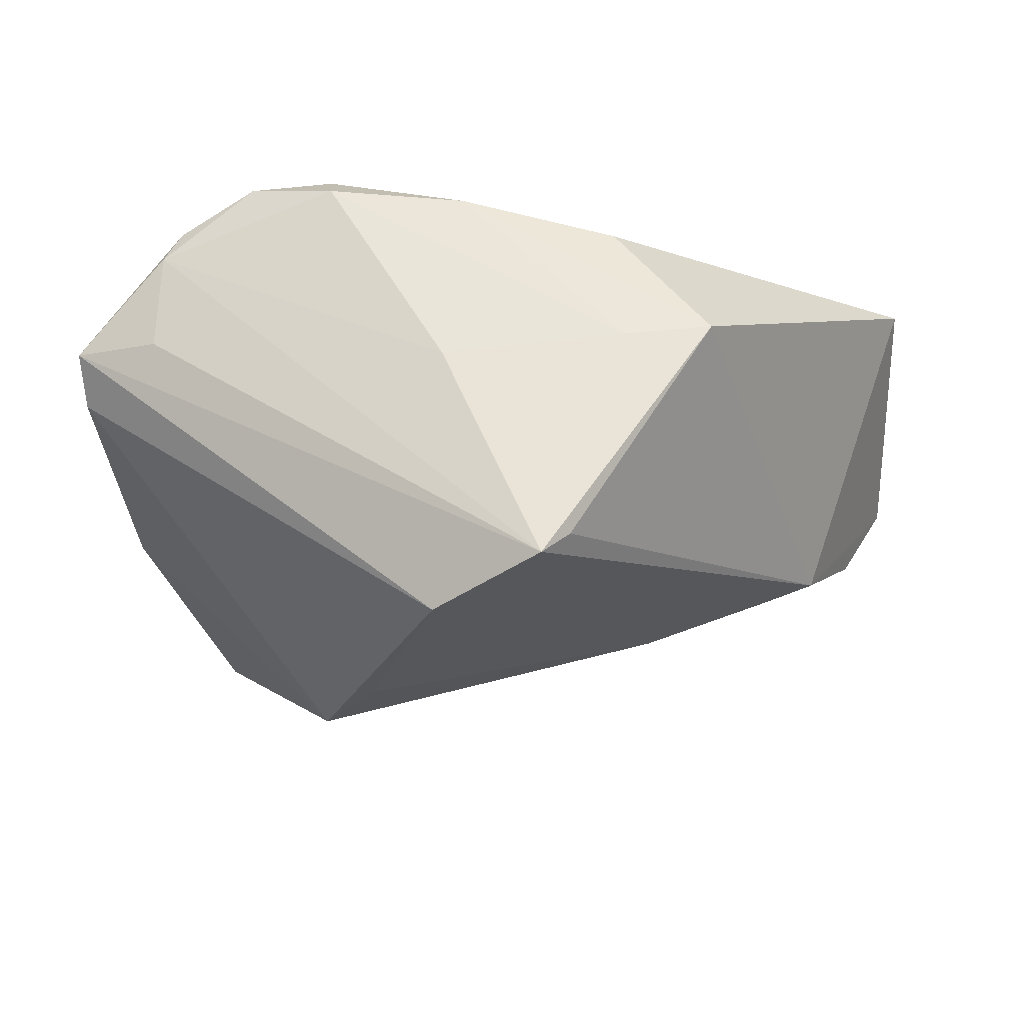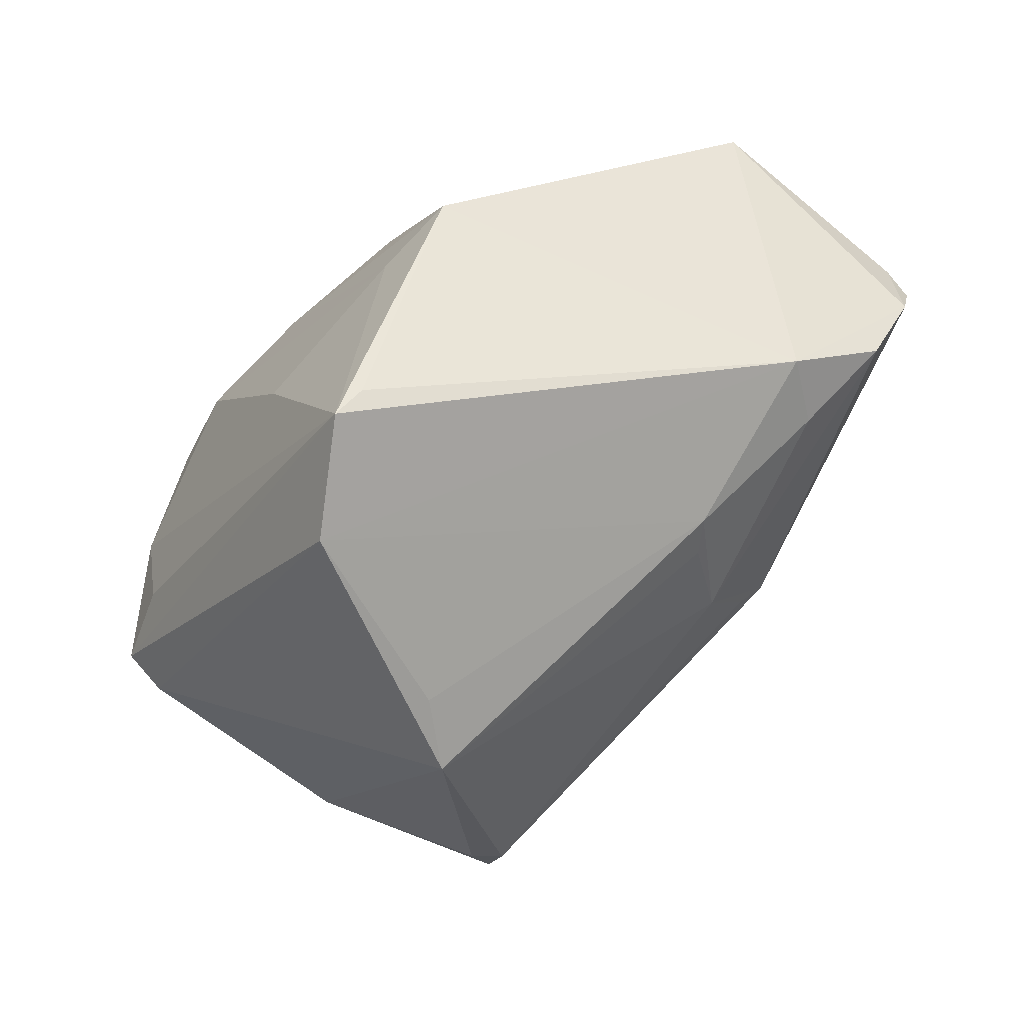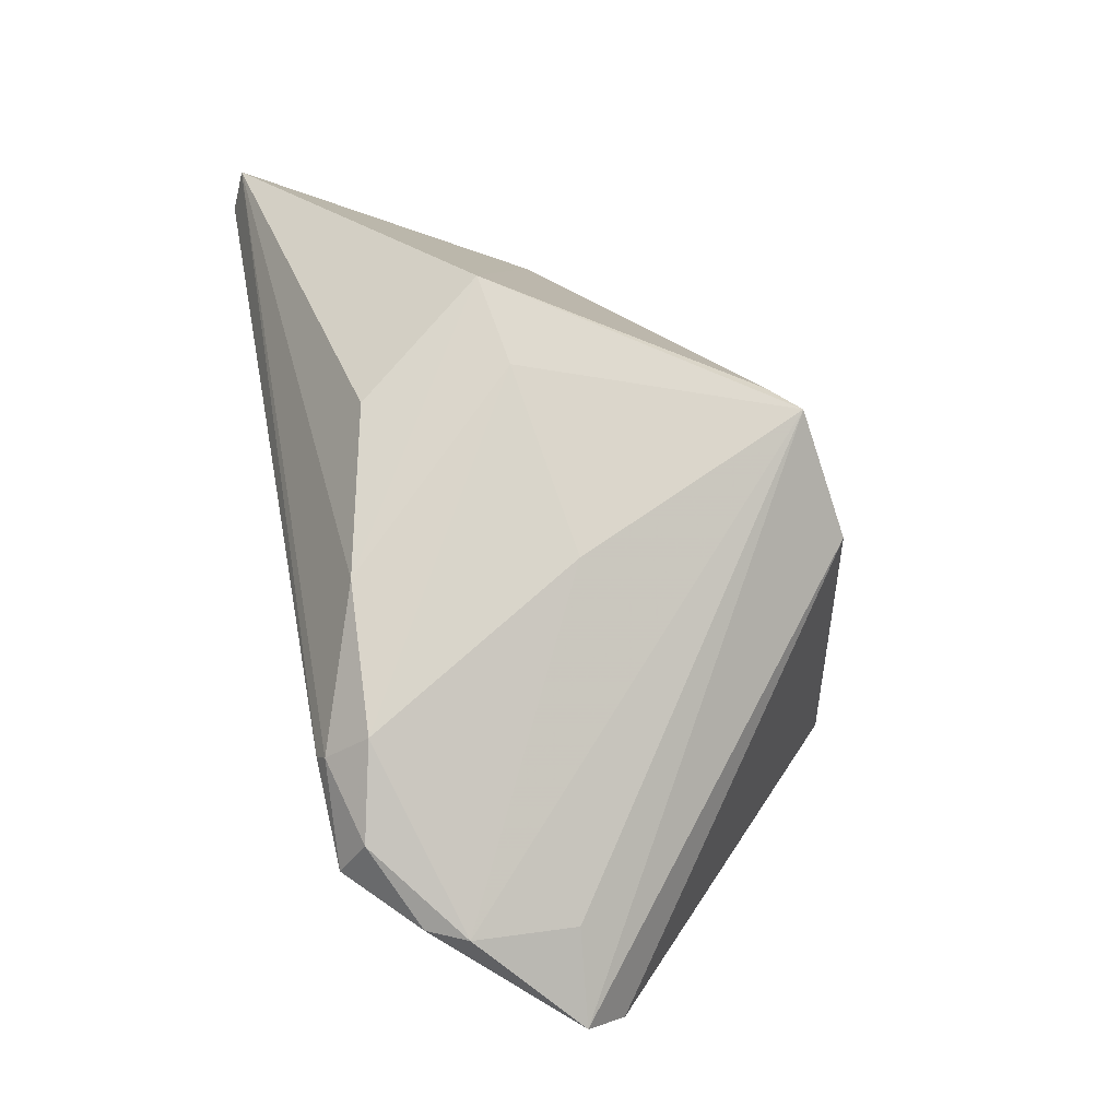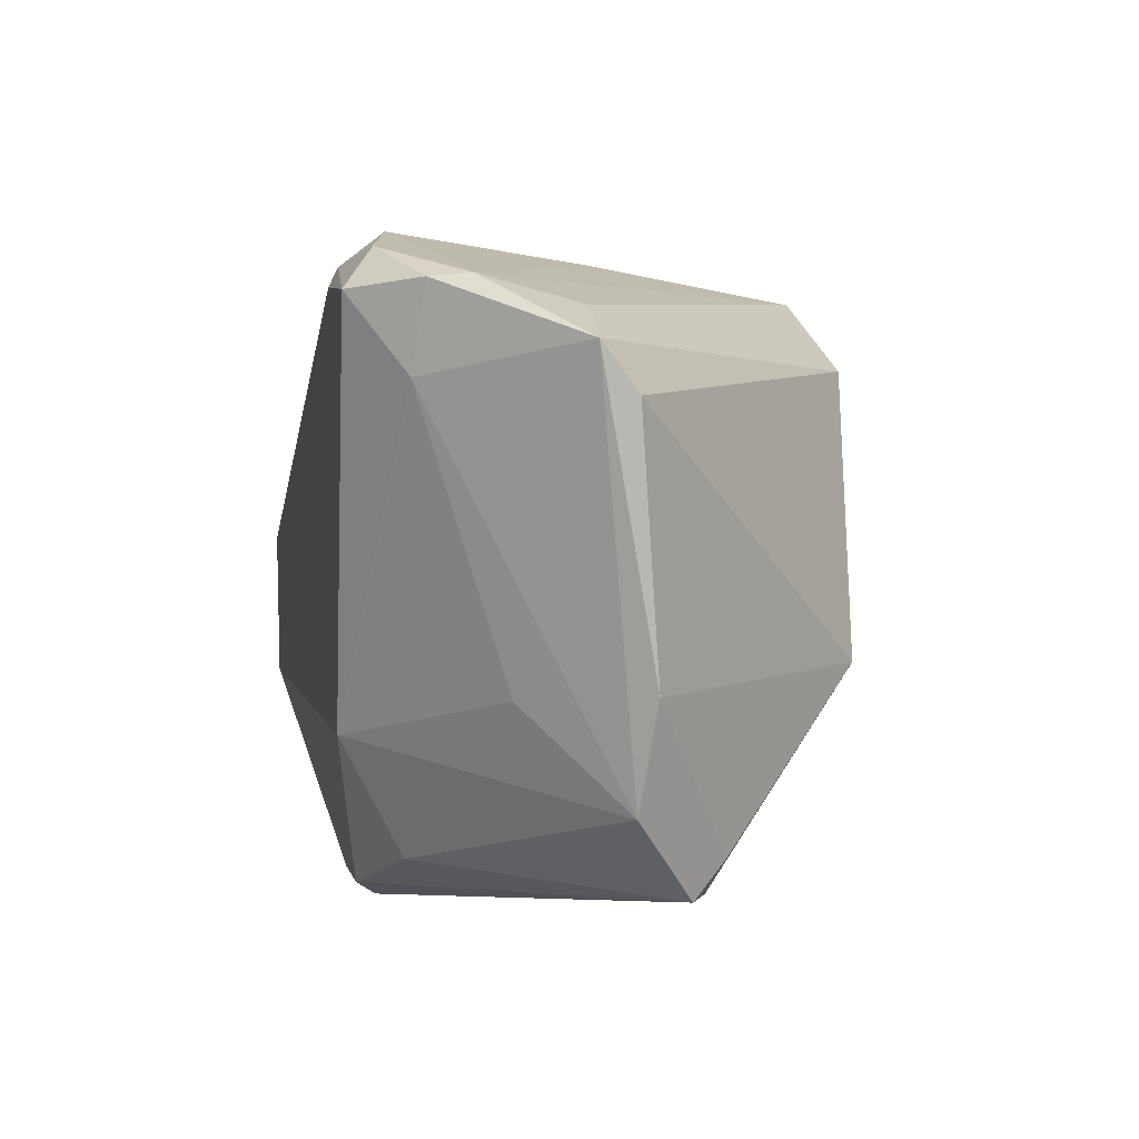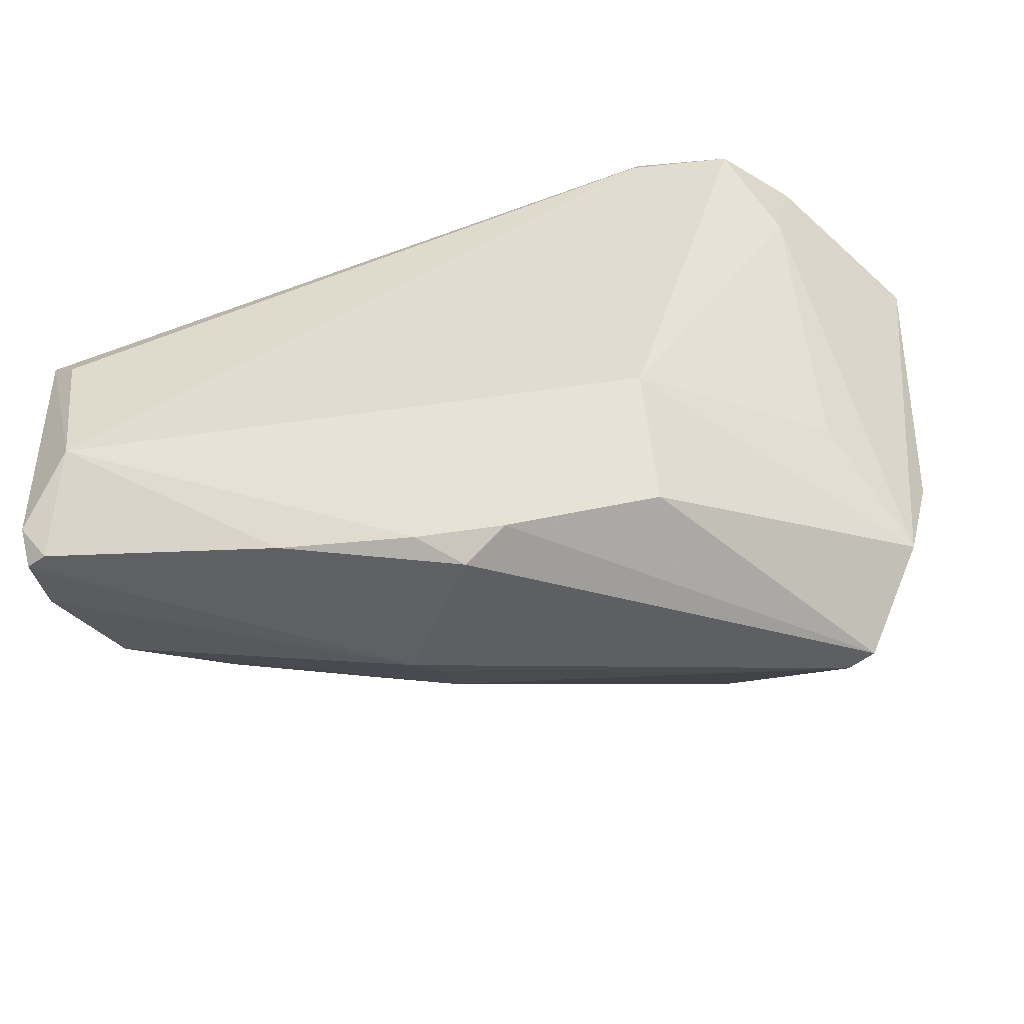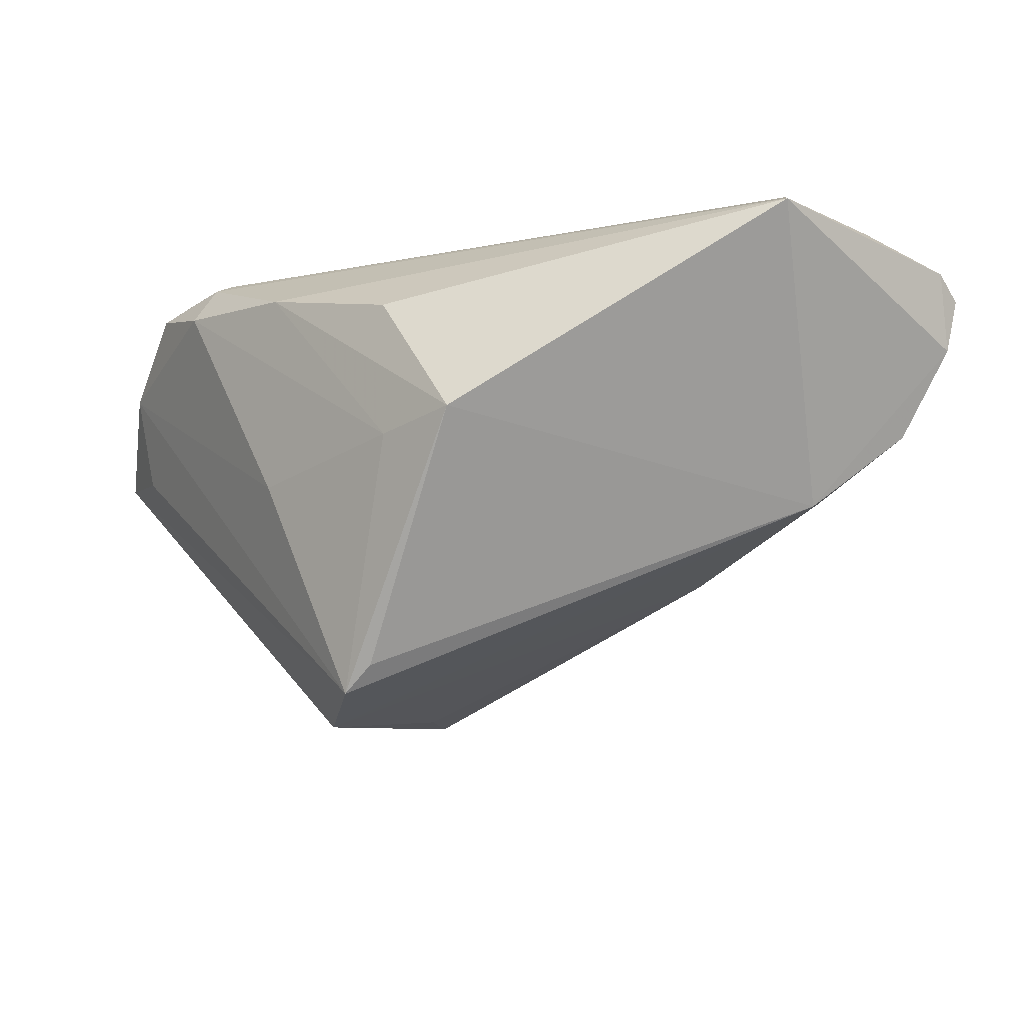
<metadata>
{"format":"obj","ext":"obj","renderer":"f3d","projection":"perspective","resolution":1024,"background":"white","views":[{"elev":-35.3,"azim":-176.5,"up":"+Z"},{"elev":-68.3,"azim":-128.8,"up":"+Z"},{"elev":79.9,"azim":78.3,"up":"+Y"},{"elev":5.0,"azim":78.5,"up":"+Y"},{"elev":-51.9,"azim":8.6,"up":"+Y"},{"elev":-12.4,"azim":-130.7,"up":"+Z"}]}
</metadata>
<code>
v -0.04889 -0.02772 0.02307
v 0.04102 0.03168 0.01743
v -0.01521 0.03249 0.001985
v 0.006098 0.03378 -0.0008479
v 0.04734 -0.01948 0.003122
v 0.007678 0.02224 -0.02895
v 0.03005 0.03455 0.02561
v 0.003823 0.03501 0.02197
v 0.05013 -0.007606 0.001632
v -0.01438 0.0322 0.01771
v -0.008278 0.02871 -0.02359
v 0.05183 0.02551 0.007784
v 0.0201 0.03082 0.02895
v 0.05149 0.02031 0.003821
v -0.006742 -0.03424 0.02475
v -0.05129 -0.02727 0.02153
v -0.04666 -0.01641 0.02895
v -0.005073 0.02985 -0.02671
v -0.03902 -0.01397 -0.003823
v -0.02176 -0.03272 0.02427
v 0.01737 -0.001121 -0.02571
v -0.0172 -0.0168 -0.01028
v -0.02544 0.03145 0.00345
v 0.03167 0.03031 0.02882
v -0.007185 -0.02769 -0.002627
v -0.007681 -0.03321 0.004617
v 0.03738 0.02187 0.02294
v -0.04507 -0.02377 0.005078
v -0.04874 0.0003903 0.02895
v 0.02057 0.03284 0.02798
v 0.04123 -0.02907 -0.003891
v 0.02384 -0.008179 -0.02558
v -0.05067 -0.026 0.01521
v -0.03374 -0.02107 -0.001577
v 0.03925 -0.009132 0.01351
v -0.05183 0.00357 0.02712
v -0.05183 -0.02385 0.02419
v -0.01308 -0.01962 -0.008623
v 0.01993 0.03649 0.02316
v 0.01945 -0.02816 0.0215
v 0.04178 0.02866 0.006505
v 0.03911 0.03135 0.02166
v 0.002997 -0.03401 0.02474
v -0.01018 -0.03507 0.007551
v -0.008976 -0.03528 0.01447
v 0.03986 -0.02512 -0.007586
v 0.01865 -0.01507 0.02828
v 0.03819 -0.02896 -0.00587
v -0.001649 -0.03649 0.02202
f 6 12 14
f 6 14 32
f 9 14 12
f 9 32 14
f 18 12 6
f 19 18 6
f 25 32 48
f 5 9 12
f 48 32 46
f 32 9 46
f 29 17 13
f 47 24 13
f 13 17 47
f 23 18 11
f 11 19 23
f 18 19 11
f 6 32 21
f 44 33 28
f 34 25 28
f 28 25 44
f 28 19 34
f 28 33 19
f 47 17 43
f 16 33 44
f 44 45 16
f 37 33 16
f 49 45 44
f 48 44 26
f 26 25 48
f 44 25 26
f 22 25 34
f 34 19 22
f 22 21 32
f 22 19 6
f 6 21 22
f 47 5 35
f 9 5 31
f 31 46 9
f 48 46 31
f 43 49 31
f 31 44 48
f 31 49 44
f 19 33 36
f 23 19 36
f 36 33 37
f 29 13 36
f 10 23 36
f 37 17 36
f 36 17 29
f 2 42 12
f 10 36 8
f 8 23 10
f 24 42 7
f 7 2 39
f 42 2 7
f 3 18 23
f 23 8 3
f 3 8 39
f 45 49 20
f 32 25 38
f 38 22 32
f 25 22 38
f 27 5 12
f 27 35 5
f 12 42 27
f 27 42 24
f 27 24 47
f 47 35 27
f 40 31 5
f 43 31 40
f 40 5 47
f 47 43 40
f 12 18 41
f 41 2 12
f 18 2 41
f 4 2 18
f 39 2 4
f 18 3 4
f 4 3 39
f 39 8 30
f 30 7 39
f 30 36 13
f 30 8 36
f 30 13 24
f 24 7 30
f 37 16 1
f 1 17 37
f 1 20 17
f 1 16 45
f 45 20 1
f 15 43 17
f 17 20 15
f 15 49 43
f 15 20 49

</code>
